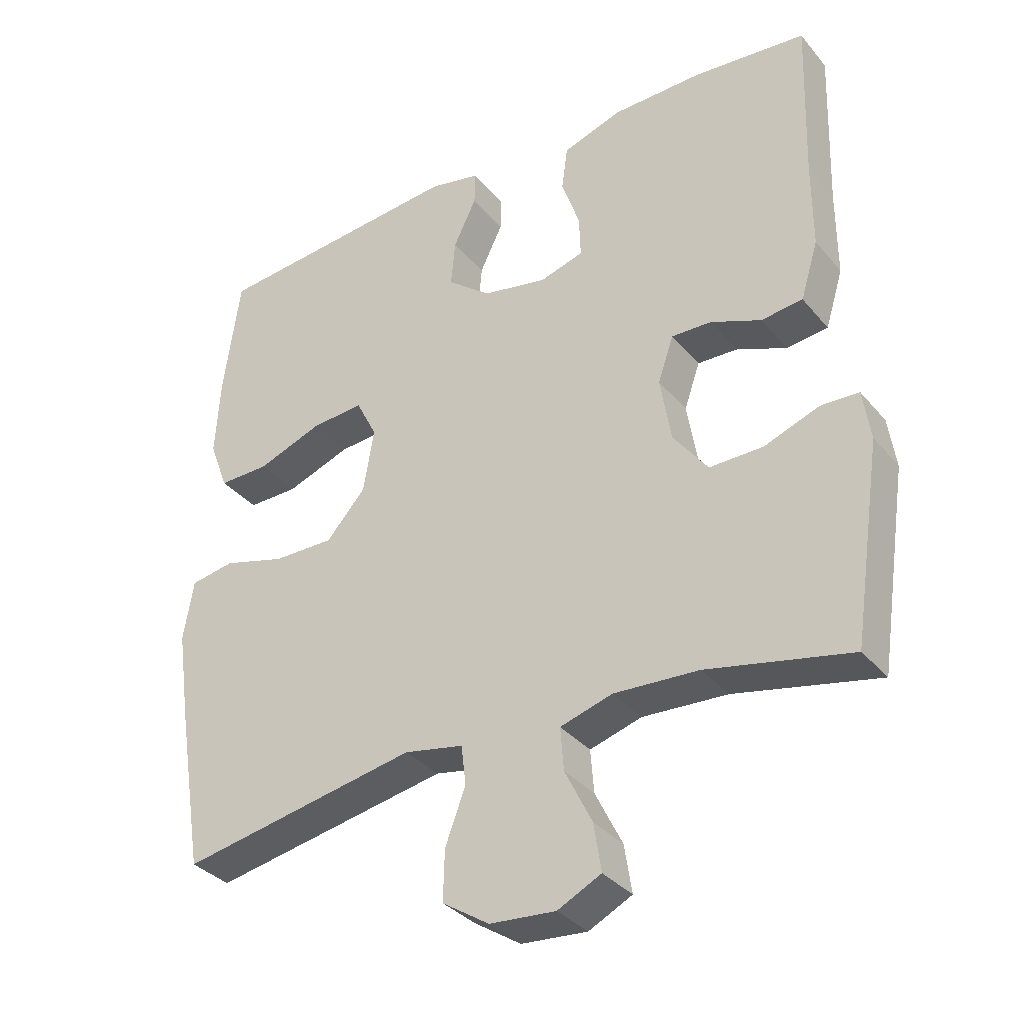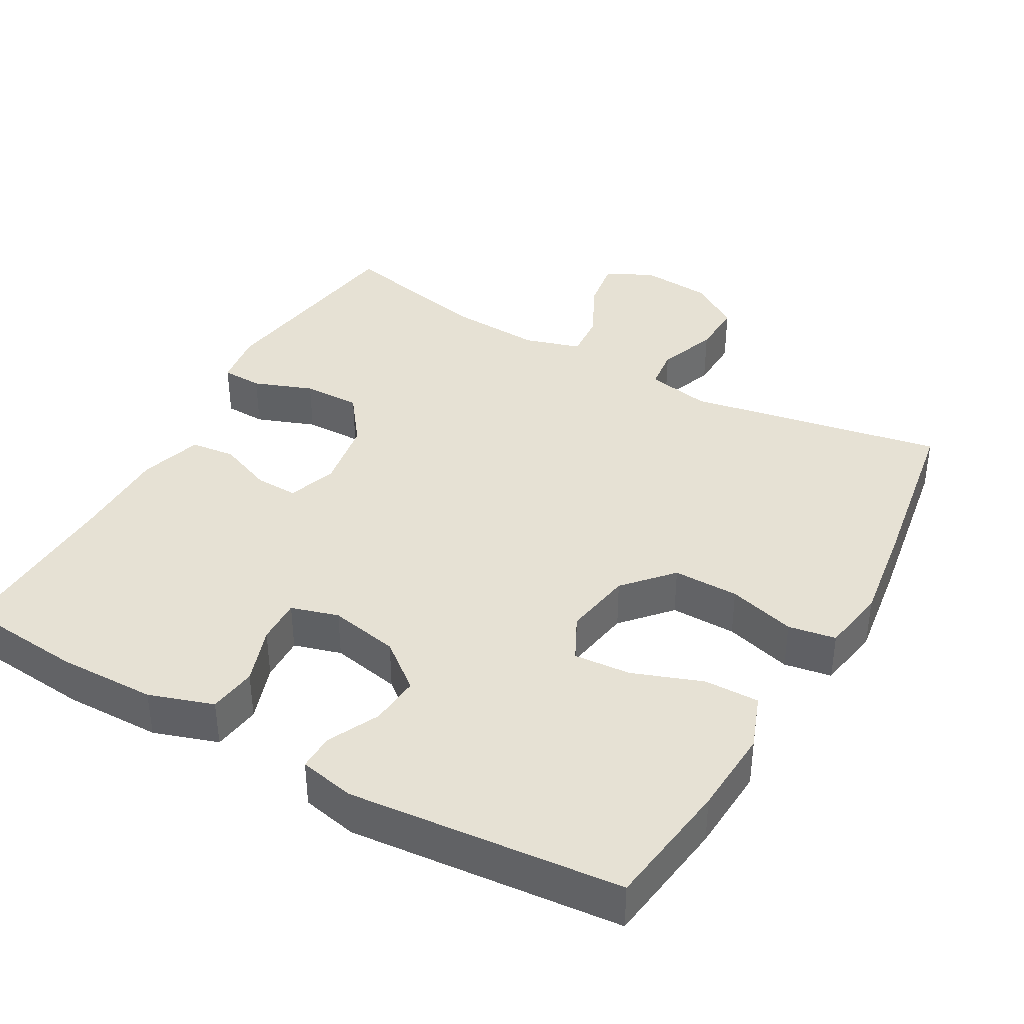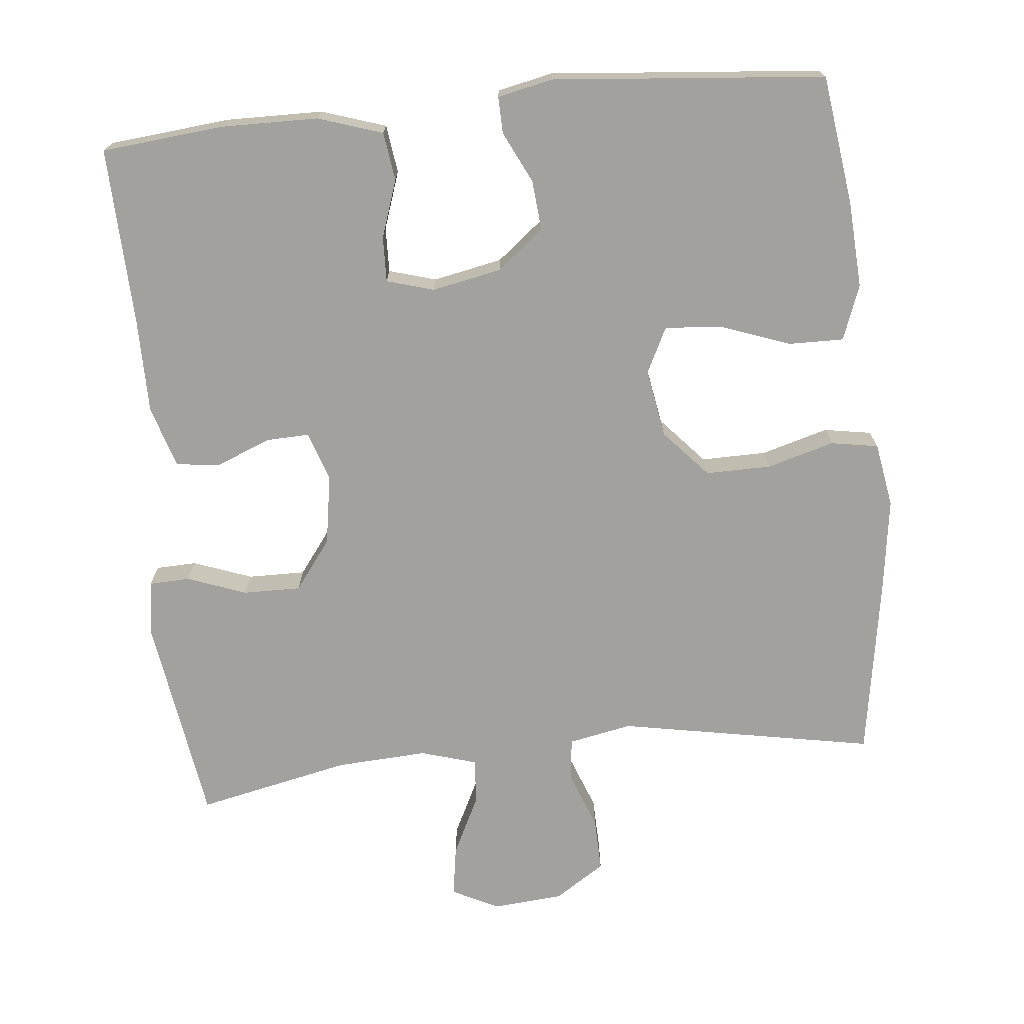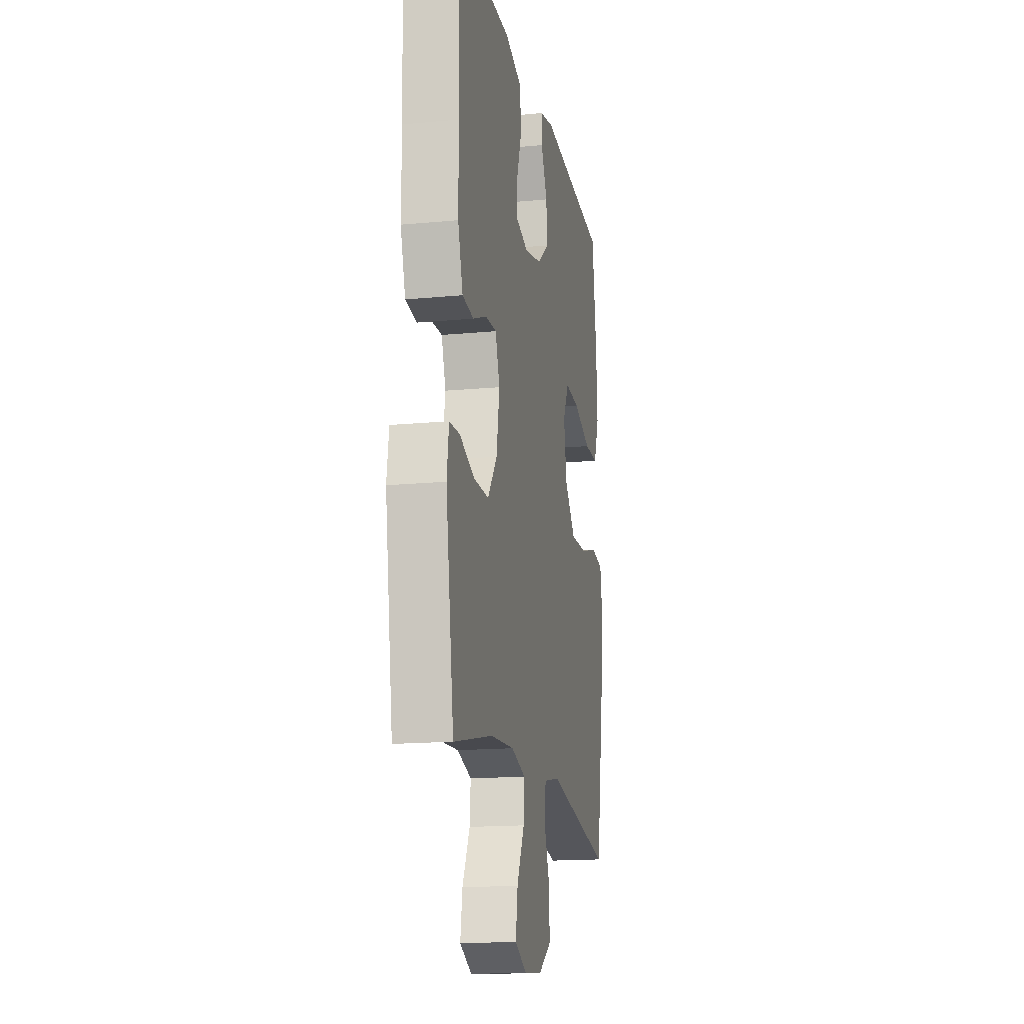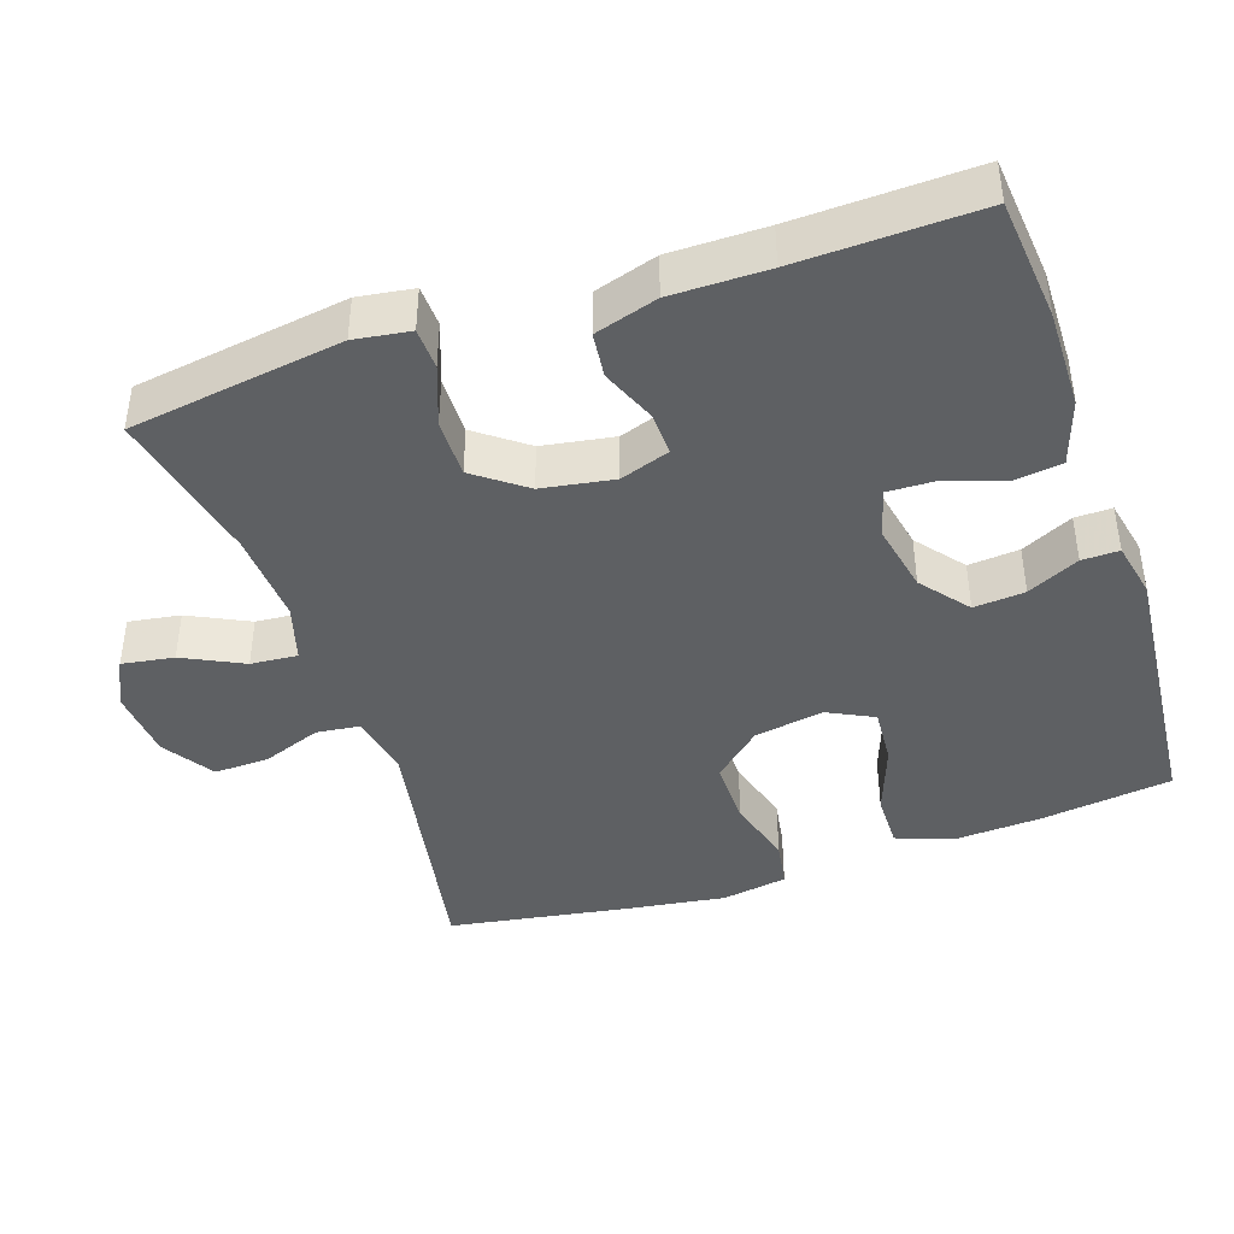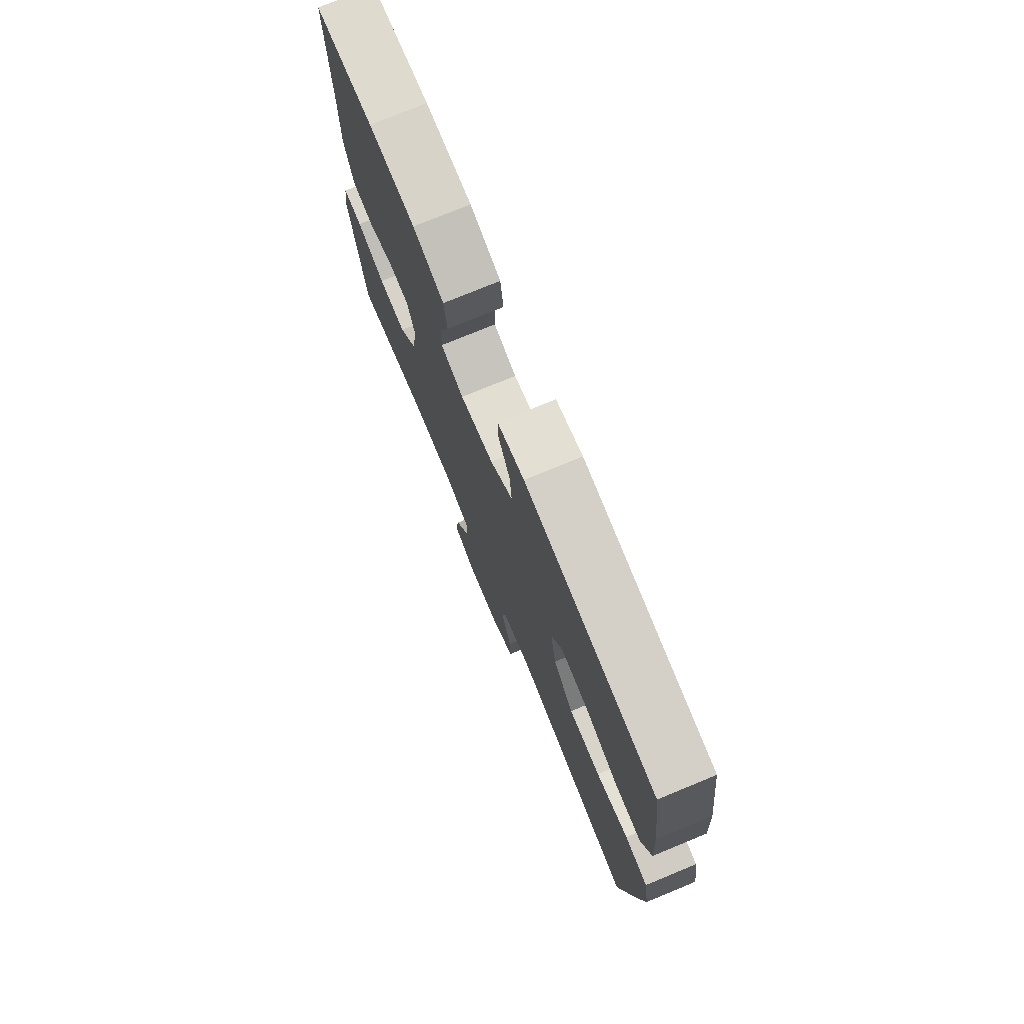
<metadata>
{"format":"obj","ext":"obj","renderer":"f3d","projection":"perspective","resolution":1024,"background":"white","views":[{"elev":-34.4,"azim":-146.3,"up":"+Z"},{"elev":39.0,"azim":29.5,"up":"+Y"},{"elev":-72.0,"azim":5.8,"up":"+Y"},{"elev":-15.9,"azim":-78.7,"up":"+Z"},{"elev":-42.2,"azim":-71.3,"up":"+Y"},{"elev":75.7,"azim":67.6,"up":"+Z"}]}
</metadata>
<code>
v 0.5 0.07 -0.5
v 0.149 0.07 -0.435
v 0.062 0.07 -0.452
v 0.055 0.07 -0.51
v 0.085 0.07 -0.59
v 0.087 0.07 -0.664
v 0.018 0.07 -0.709
v -0.079 0.07 -0.717
v -0.143 0.07 -0.685
v -0.132 0.07 -0.615
v -0.092 0.07 -0.534
v -0.087 0.07 -0.471
v -0.164 0.07 -0.448
v -0.289 0.07 -0.455
v -0.5 0.07 -0.5
v -0.543 0.07 -0.212
v -0.532 0.07 -0.137
v -0.476 0.07 -0.135
v -0.395 0.07 -0.165
v -0.316 0.07 -0.166
v -0.265 0.07 -0.098
v -0.249 0.07 -0.001
v -0.272 0.07 0.066
v -0.331 0.07 0.064
v -0.405 0.07 0.034
v -0.466 0.07 0.041
v -0.492 0.07 0.126
v -0.492 0.07 0.256
v -0.5 0.07 0.5
v -0.333 0.07 0.516
v -0.2 0.07 0.514
v -0.112 0.07 0.485
v -0.103 0.07 0.419
v -0.13 0.07 0.34
v -0.132 0.07 0.278
v -0.067 0.07 0.259
v 0.028 0.07 0.278
v 0.092 0.07 0.329
v 0.086 0.07 0.398
v 0.052 0.07 0.468
v 0.051 0.07 0.518
v 0.127 0.07 0.534
v 0.5 0.07 0.5
v 0.524 0.07 0.323
v 0.531 0.07 0.204
v 0.503 0.07 0.129
v 0.428 0.07 0.13
v 0.332 0.07 0.165
v 0.254 0.07 0.171
v 0.223 0.07 0.109
v 0.239 0.07 0.015
v 0.297 0.07 -0.05
v 0.387 0.07 -0.049
v 0.479 0.07 -0.023
v 0.544 0.07 -0.034
v 0.559 0.07 -0.123
v 0.54 0.07 -0.256
v 0.5 0 -0.5
v 0.149 0 -0.435
v 0.062 0 -0.452
v 0.055 0 -0.51
v 0.085 0 -0.59
v 0.087 0 -0.664
v 0.018 0 -0.709
v -0.079 0 -0.717
v -0.143 0 -0.685
v -0.132 0 -0.615
v -0.092 0 -0.534
v -0.087 0 -0.471
v -0.164 0 -0.448
v -0.289 0 -0.455
v -0.5 0 -0.5
v -0.543 0 -0.212
v -0.532 0 -0.137
v -0.476 0 -0.135
v -0.395 0 -0.165
v -0.316 0 -0.166
v -0.265 0 -0.098
v -0.249 0 -0.001
v -0.272 0 0.066
v -0.331 0 0.064
v -0.405 0 0.034
v -0.466 0 0.041
v -0.492 0 0.126
v -0.492 0 0.256
v -0.5 0 0.5
v -0.333 0 0.516
v -0.2 0 0.514
v -0.112 0 0.485
v -0.103 0 0.419
v -0.13 0 0.34
v -0.132 0 0.278
v -0.067 0 0.259
v 0.028 0 0.278
v 0.092 0 0.329
v 0.086 0 0.398
v 0.052 0 0.468
v 0.051 0 0.518
v 0.127 0 0.534
v 0.5 0 0.5
v 0.524 0 0.323
v 0.531 0 0.204
v 0.503 0 0.129
v 0.428 0 0.13
v 0.332 0 0.165
v 0.254 0 0.171
v 0.223 0 0.109
v 0.239 0 0.015
v 0.297 0 -0.05
v 0.387 0 -0.049
v 0.479 0 -0.023
v 0.544 0 -0.034
v 0.559 0 -0.123
v 0.54 0 -0.256
f 56 57 1 2
f 53 54 55 56
f 52 53 56 2
f 51 52 2 3
f 50 51 3
f 45 46 47 48
f 45 48 49
f 44 45 49
f 43 44 49
f 42 43 49
f 39 40 41 42
f 38 39 42 49
f 37 38 49 50
f 31 32 33 34
f 31 34 35
f 28 29 30 31
f 28 31 35
f 27 28 35 36
f 24 25 26 27
f 23 24 27 36
f 16 17 18 19
f 14 15 16 19
f 13 14 19 20
f 12 13 20 21
f 8 9 10 11
f 8 11 12
f 7 8 12
f 4 5 6 7
f 3 4 7 12
f 22 23 36 37
f 21 22 37 50
f 3 12 21 50
f 59 58 114 113
f 113 112 111 110
f 59 113 110 109
f 60 59 109 108
f 60 108 107
f 105 104 103 102
f 106 105 102
f 106 102 101
f 106 101 100
f 106 100 99
f 99 98 97 96
f 106 99 96 95
f 107 106 95 94
f 91 90 89 88
f 92 91 88
f 88 87 86 85
f 92 88 85
f 93 92 85 84
f 84 83 82 81
f 93 84 81 80
f 76 75 74 73
f 76 73 72 71
f 77 76 71 70
f 78 77 70 69
f 68 67 66 65
f 69 68 65
f 69 65 64
f 64 63 62 61
f 69 64 61 60
f 94 93 80 79
f 107 94 79 78
f 107 78 69 60
f 1 58 59 2
f 2 59 60 3
f 3 60 61 4
f 4 61 62 5
f 5 62 63 6
f 6 63 64 7
f 7 64 65 8
f 8 65 66 9
f 9 66 67 10
f 10 67 68 11
f 11 68 69 12
f 12 69 70 13
f 13 70 71 14
f 14 71 72 15
f 15 72 73 16
f 16 73 74 17
f 17 74 75 18
f 18 75 76 19
f 19 76 77 20
f 20 77 78 21
f 21 78 79 22
f 22 79 80 23
f 23 80 81 24
f 24 81 82 25
f 25 82 83 26
f 26 83 84 27
f 27 84 85 28
f 28 85 86 29
f 29 86 87 30
f 30 87 88 31
f 31 88 89 32
f 32 89 90 33
f 33 90 91 34
f 34 91 92 35
f 35 92 93 36
f 36 93 94 37
f 37 94 95 38
f 38 95 96 39
f 39 96 97 40
f 40 97 98 41
f 41 98 99 42
f 42 99 100 43
f 43 100 101 44
f 44 101 102 45
f 45 102 103 46
f 46 103 104 47
f 47 104 105 48
f 48 105 106 49
f 49 106 107 50
f 50 107 108 51
f 51 108 109 52
f 52 109 110 53
f 53 110 111 54
f 54 111 112 55
f 55 112 113 56
f 56 113 114 57
f 57 114 58 1

</code>
